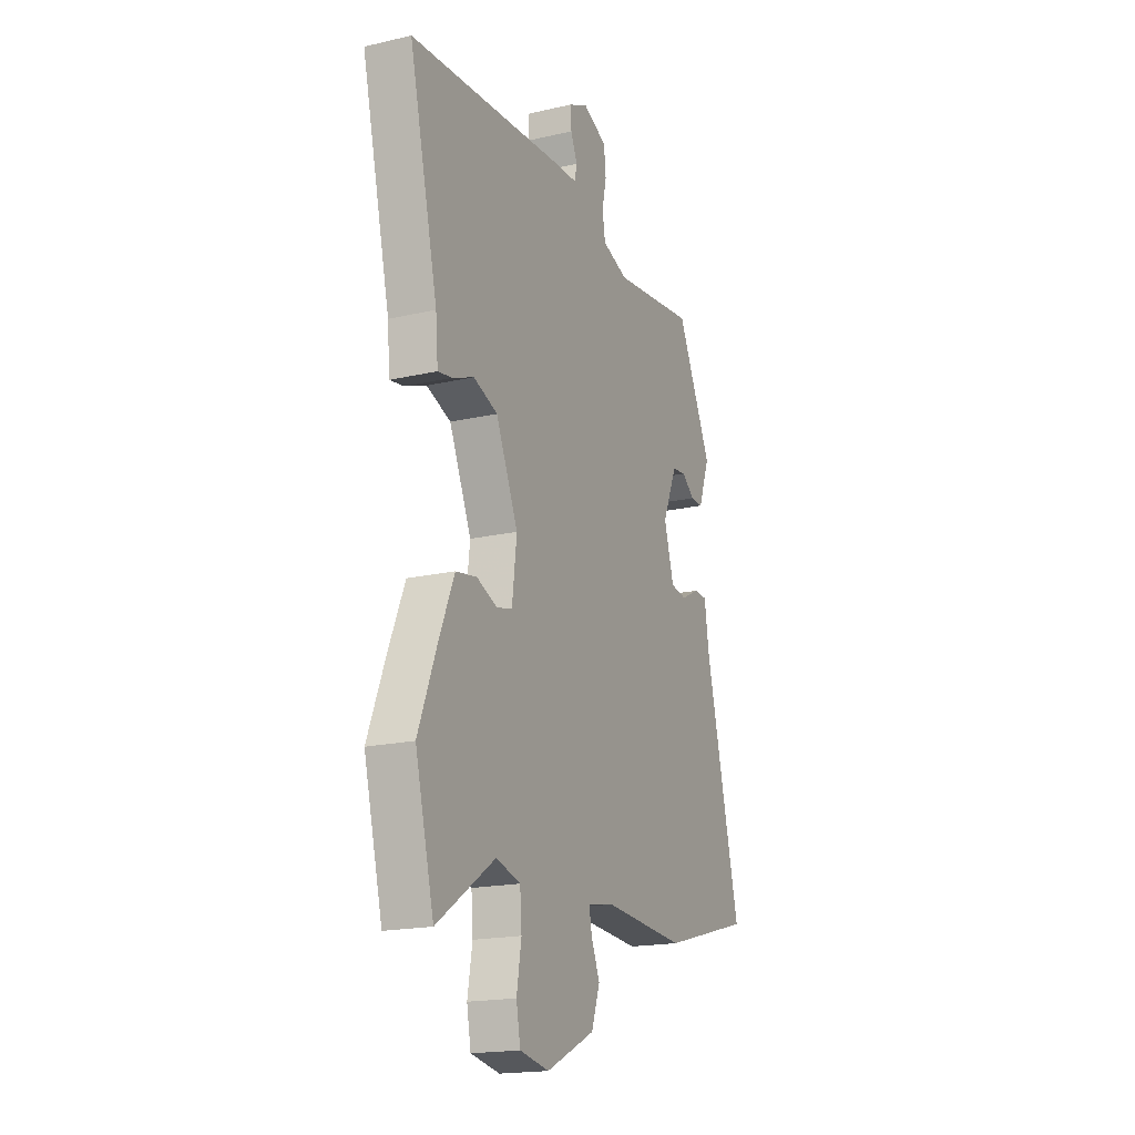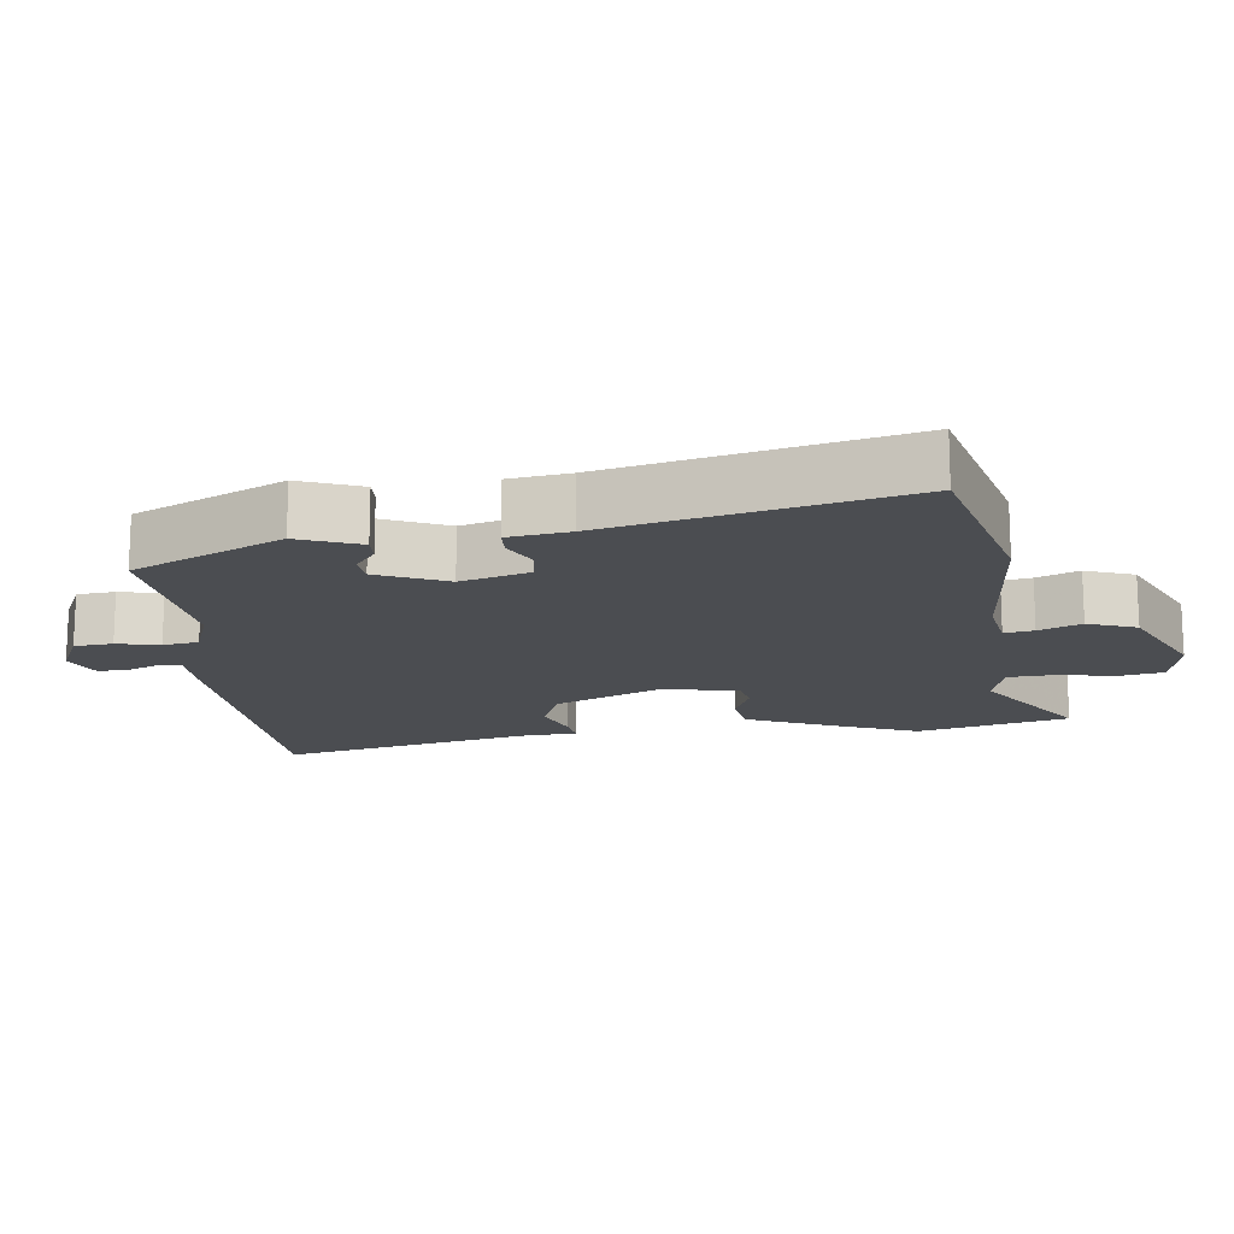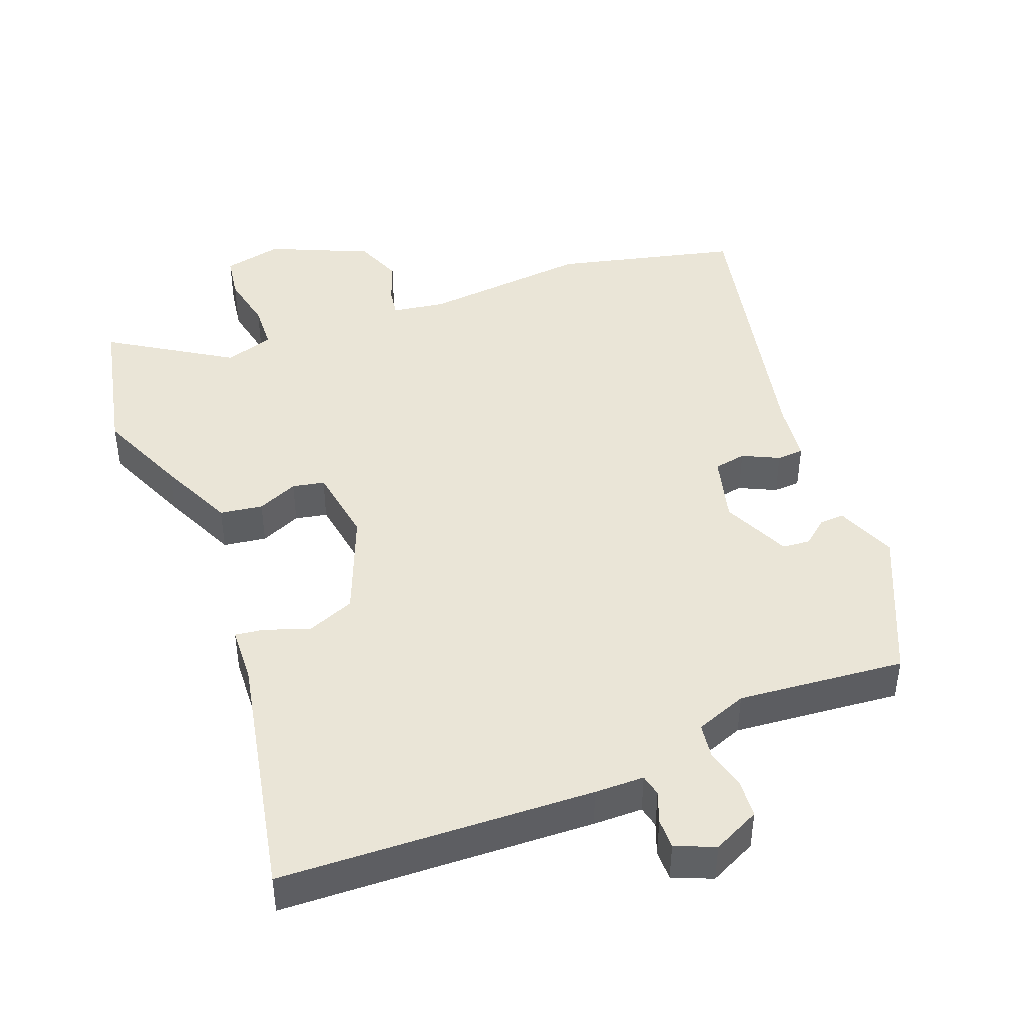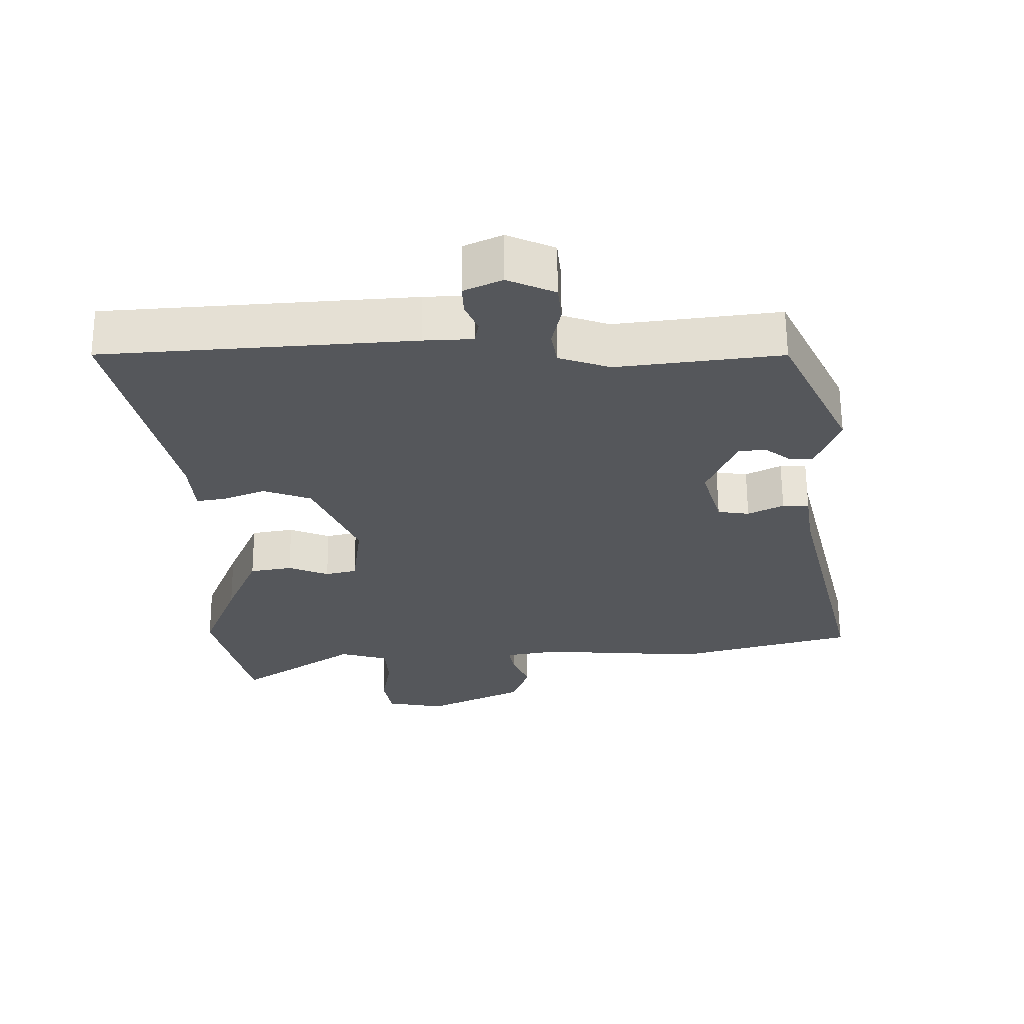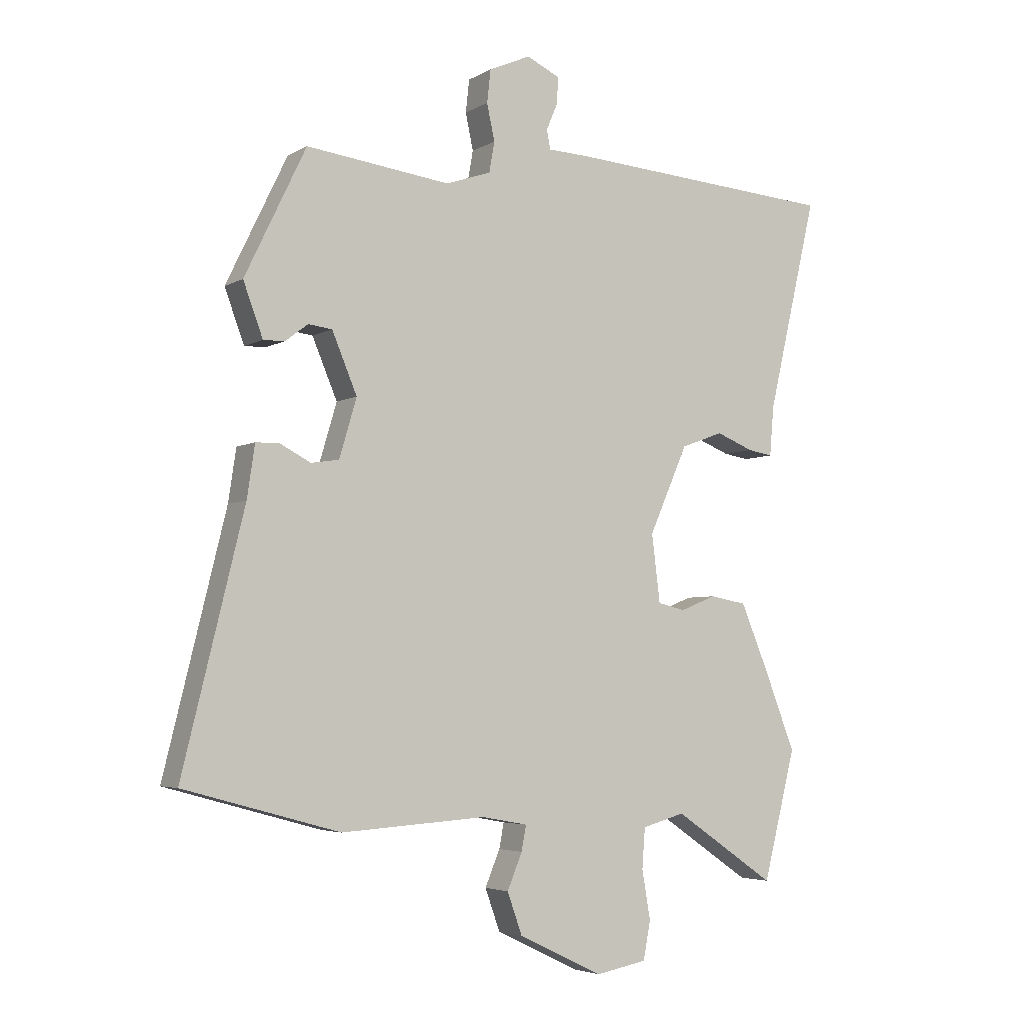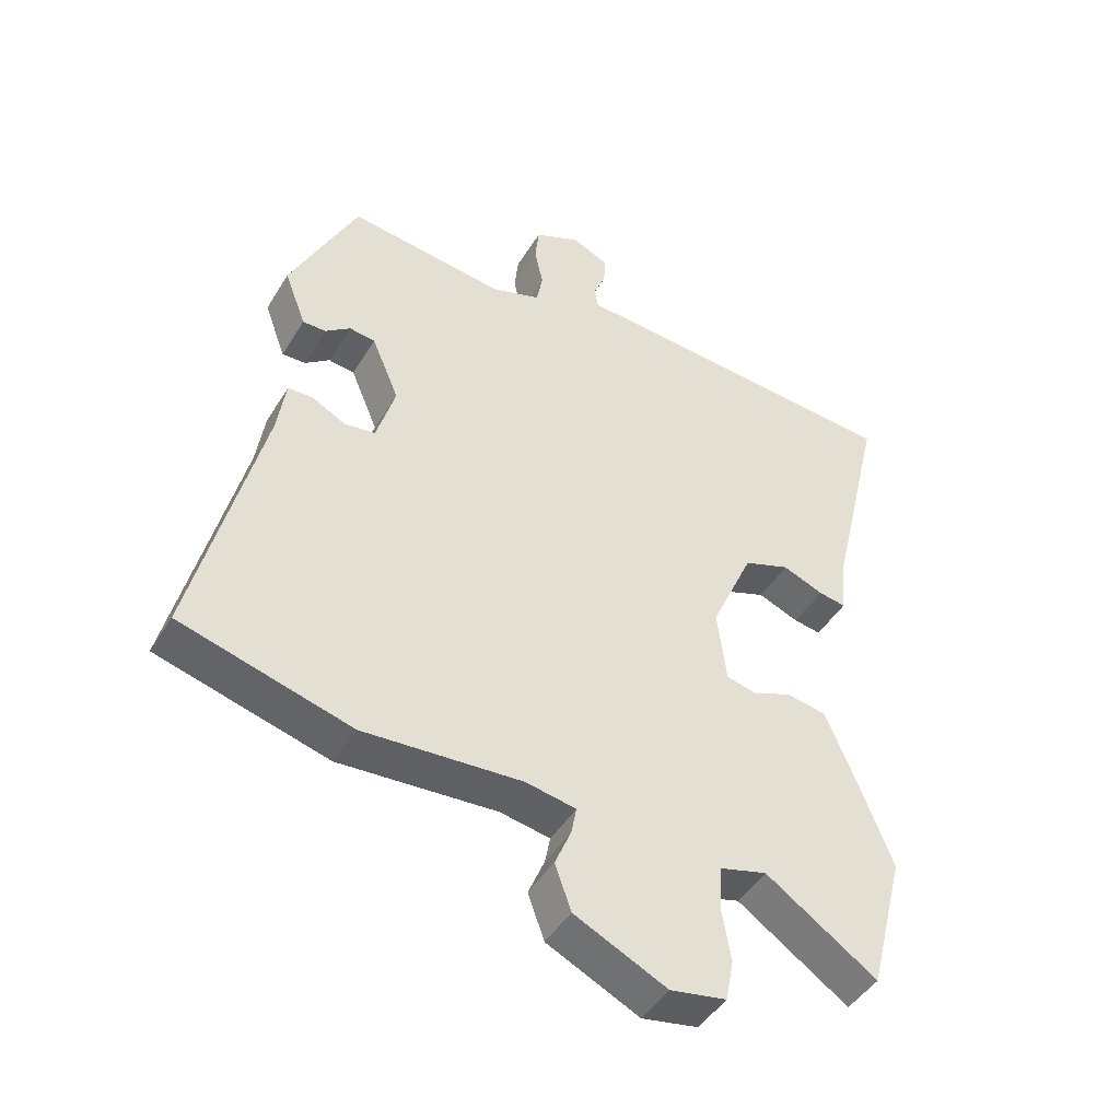
<metadata>
{"format":"obj","ext":"obj","renderer":"f3d","projection":"perspective","resolution":1024,"background":"white","views":[{"elev":-18.4,"azim":-65.9,"up":"+Z"},{"elev":-16.0,"azim":96.1,"up":"+Y"},{"elev":44.2,"azim":-22.9,"up":"+Y"},{"elev":63.0,"azim":-0.4,"up":"+Z"},{"elev":-4.4,"azim":149.8,"up":"+Z"},{"elev":-45.5,"azim":150.4,"up":"+Z"}]}
</metadata>
<code>
v 0.587 0.07 -0.476
v 0.325 0.07 -0.548
v 0.082 0.07 -0.532
v 0.005 0.07 -0.546
v 0.013 0.07 -0.588
v 0.038 0.07 -0.648
v 0.013 0.07 -0.718
v -0.129 0.07 -0.786
v -0.215 0.07 -0.77
v -0.227 0.07 -0.706
v -0.213 0.07 -0.624
v -0.218 0.07 -0.557
v -0.29 0.07 -0.537
v -0.461 0.07 -0.653
v -0.516 0.07 -0.437
v -0.464 0.07 -0.304
v -0.417 0.07 -0.192
v -0.355 0.07 -0.181
v -0.295 0.07 -0.205
v -0.249 0.07 -0.194
v -0.235 0.07 -0.081
v -0.3 0.07 0.066
v -0.371 0.07 0.092
v -0.434 0.07 0.067
v -0.476 0.07 0.06
v -0.483 0.07 0.143
v -0.567 0.07 0.499
v -0.113 0.07 0.531
v -0.041 0.07 0.534
v -0.035 0.07 0.566
v -0.054 0.07 0.611
v -0.056 0.07 0.655
v 0 0.07 0.681
v 0.07 0.07 0.65
v 0.076 0.07 0.595
v 0.063 0.07 0.534
v 0.072 0.07 0.483
v 0.148 0.07 0.457
v 0.39 0.07 0.487
v 0.493 0.07 0.274
v 0.46 0.07 0.185
v 0.424 0.07 0.186
v 0.386 0.07 0.215
v 0.346 0.07 0.21
v 0.304 0.07 0.11
v 0.333 0.07 0.012
v 0.38 0.07 0.005
v 0.432 0.07 0.032
v 0.471 0.07 0.031
v 0.484 0.07 -0.056
v 0.587 0 -0.476
v 0.325 0 -0.548
v 0.082 0 -0.532
v 0.005 0 -0.546
v 0.013 0 -0.588
v 0.038 0 -0.648
v 0.013 0 -0.718
v -0.129 0 -0.786
v -0.215 0 -0.77
v -0.227 0 -0.706
v -0.213 0 -0.624
v -0.218 0 -0.557
v -0.29 0 -0.537
v -0.461 0 -0.653
v -0.516 0 -0.437
v -0.464 0 -0.304
v -0.417 0 -0.192
v -0.355 0 -0.181
v -0.295 0 -0.205
v -0.249 0 -0.194
v -0.235 0 -0.081
v -0.3 0 0.066
v -0.371 0 0.092
v -0.434 0 0.067
v -0.476 0 0.06
v -0.483 0 0.143
v -0.567 0 0.499
v -0.113 0 0.531
v -0.041 0 0.534
v -0.035 0 0.566
v -0.054 0 0.611
v -0.056 0 0.655
v 0 0 0.681
v 0.07 0 0.65
v 0.076 0 0.595
v 0.063 0 0.534
v 0.072 0 0.483
v 0.148 0 0.457
v 0.39 0 0.487
v 0.493 0 0.274
v 0.46 0 0.185
v 0.424 0 0.186
v 0.386 0 0.215
v 0.346 0 0.21
v 0.304 0 0.11
v 0.333 0 0.012
v 0.38 0 0.005
v 0.432 0 0.032
v 0.471 0 0.031
v 0.484 0 -0.056
f 47 48 49 50
f 1 2 3
f 50 1 3
f 47 50 3
f 46 47 3
f 45 46 3 4
f 44 45 4
f 41 42 43
f 40 41 43
f 39 40 43
f 38 39 43
f 37 38 43 44
f 34 35 36
f 33 34 36
f 32 33 36
f 31 32 36
f 30 31 36
f 29 30 36 37
f 29 37 44
f 28 29 44
f 27 28 44
f 26 27 44
f 23 24 25 26
f 22 23 26 44
f 17 18 19
f 16 17 19
f 15 16 19
f 14 15 19
f 13 14 19
f 12 13 19 20
f 9 10 11
f 8 9 11
f 7 8 11
f 6 7 11
f 5 6 11
f 4 5 11 12
f 21 22 44 4
f 4 12 20 21
f 100 99 98 97
f 53 52 51
f 53 51 100
f 53 100 97
f 53 97 96
f 54 53 96 95
f 54 95 94
f 93 92 91
f 93 91 90
f 93 90 89
f 93 89 88
f 94 93 88 87
f 86 85 84
f 86 84 83
f 86 83 82
f 86 82 81
f 86 81 80
f 87 86 80 79
f 94 87 79
f 94 79 78
f 94 78 77
f 94 77 76
f 76 75 74 73
f 94 76 73 72
f 69 68 67
f 69 67 66
f 69 66 65
f 69 65 64
f 69 64 63
f 70 69 63 62
f 61 60 59
f 61 59 58
f 61 58 57
f 61 57 56
f 61 56 55
f 62 61 55 54
f 54 94 72 71
f 71 70 62 54
f 1 51 52 2
f 2 52 53 3
f 3 53 54 4
f 4 54 55 5
f 5 55 56 6
f 6 56 57 7
f 7 57 58 8
f 8 58 59 9
f 9 59 60 10
f 10 60 61 11
f 11 61 62 12
f 12 62 63 13
f 13 63 64 14
f 14 64 65 15
f 15 65 66 16
f 16 66 67 17
f 17 67 68 18
f 18 68 69 19
f 19 69 70 20
f 20 70 71 21
f 21 71 72 22
f 22 72 73 23
f 23 73 74 24
f 24 74 75 25
f 25 75 76 26
f 26 76 77 27
f 27 77 78 28
f 28 78 79 29
f 29 79 80 30
f 30 80 81 31
f 31 81 82 32
f 32 82 83 33
f 33 83 84 34
f 34 84 85 35
f 35 85 86 36
f 36 86 87 37
f 37 87 88 38
f 38 88 89 39
f 39 89 90 40
f 40 90 91 41
f 41 91 92 42
f 42 92 93 43
f 43 93 94 44
f 44 94 95 45
f 45 95 96 46
f 46 96 97 47
f 47 97 98 48
f 48 98 99 49
f 49 99 100 50
f 50 100 51 1

</code>
